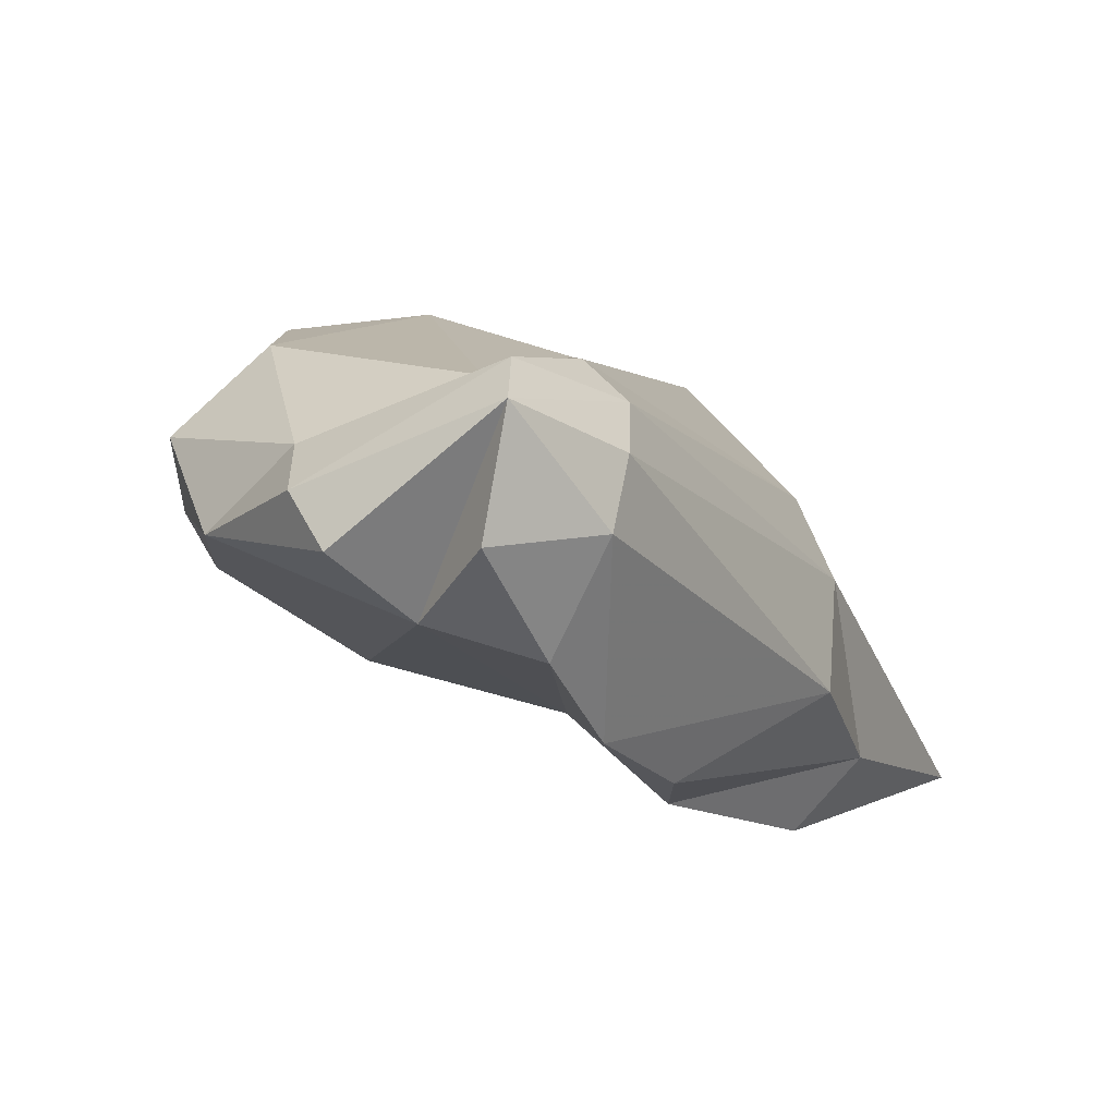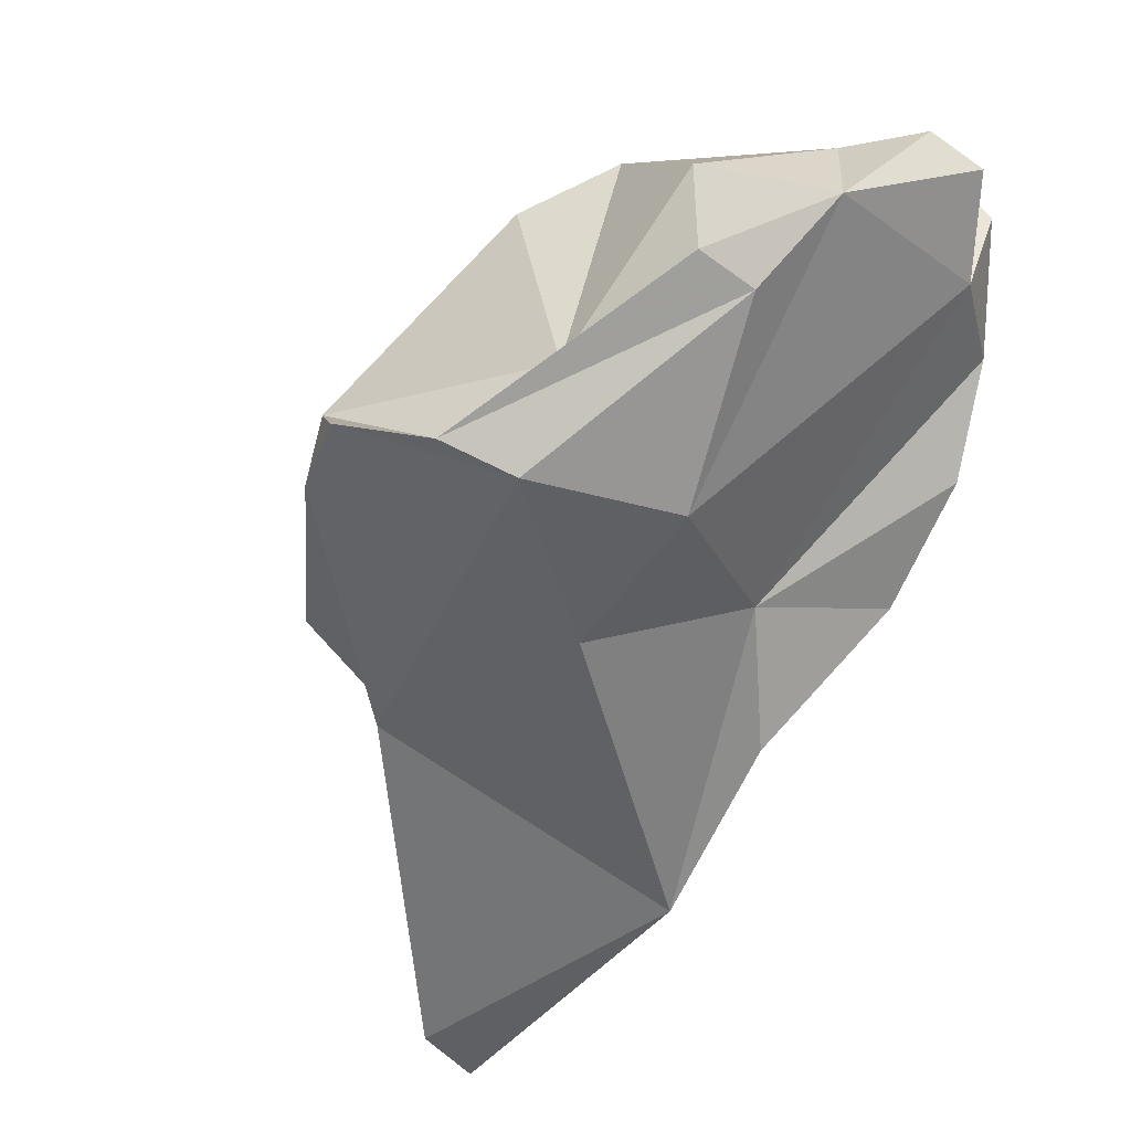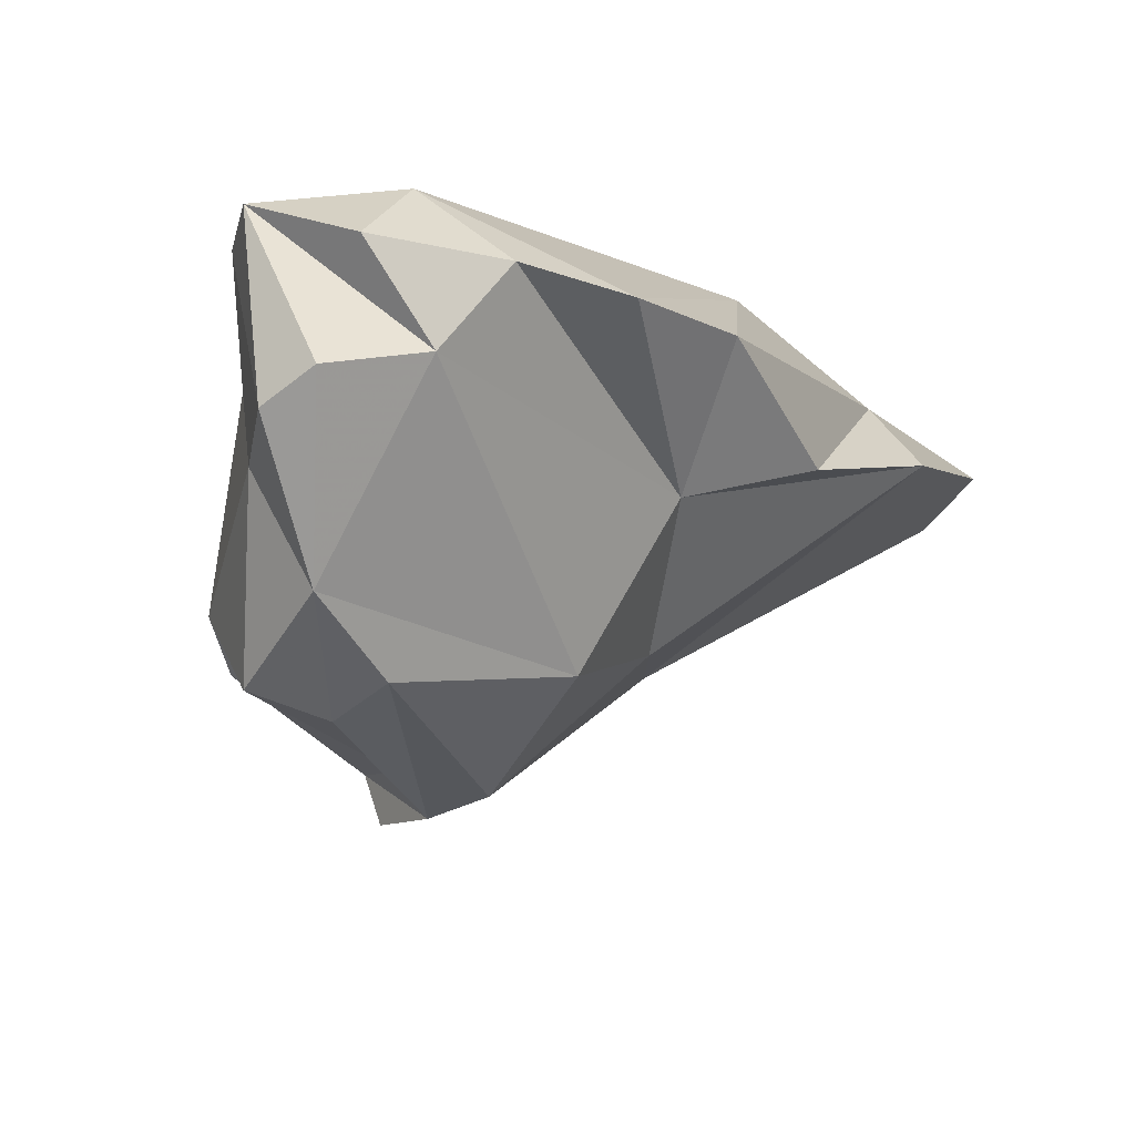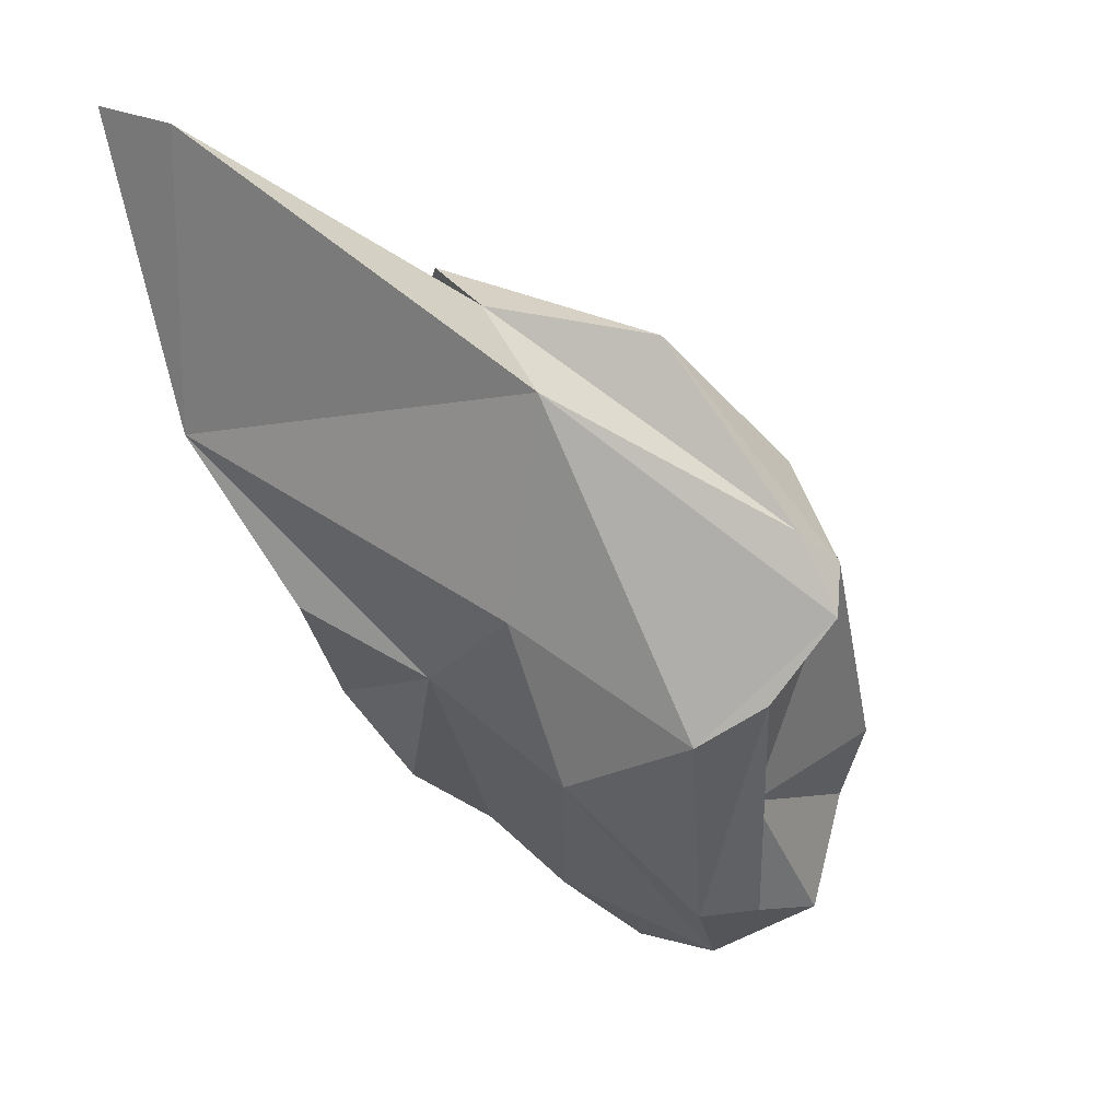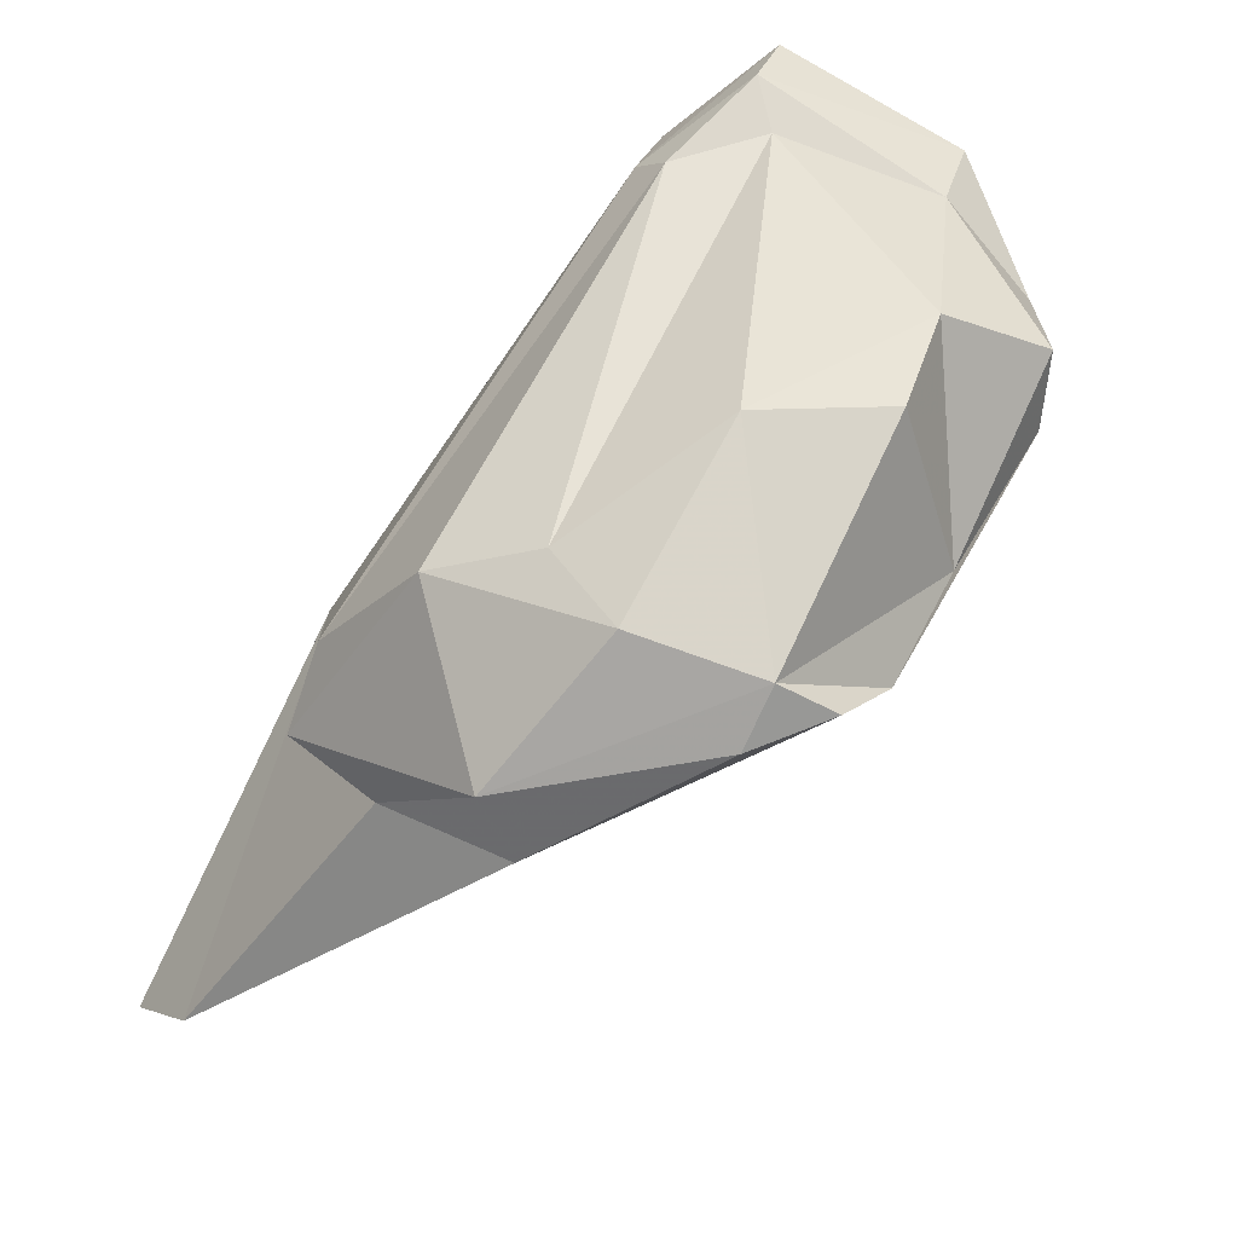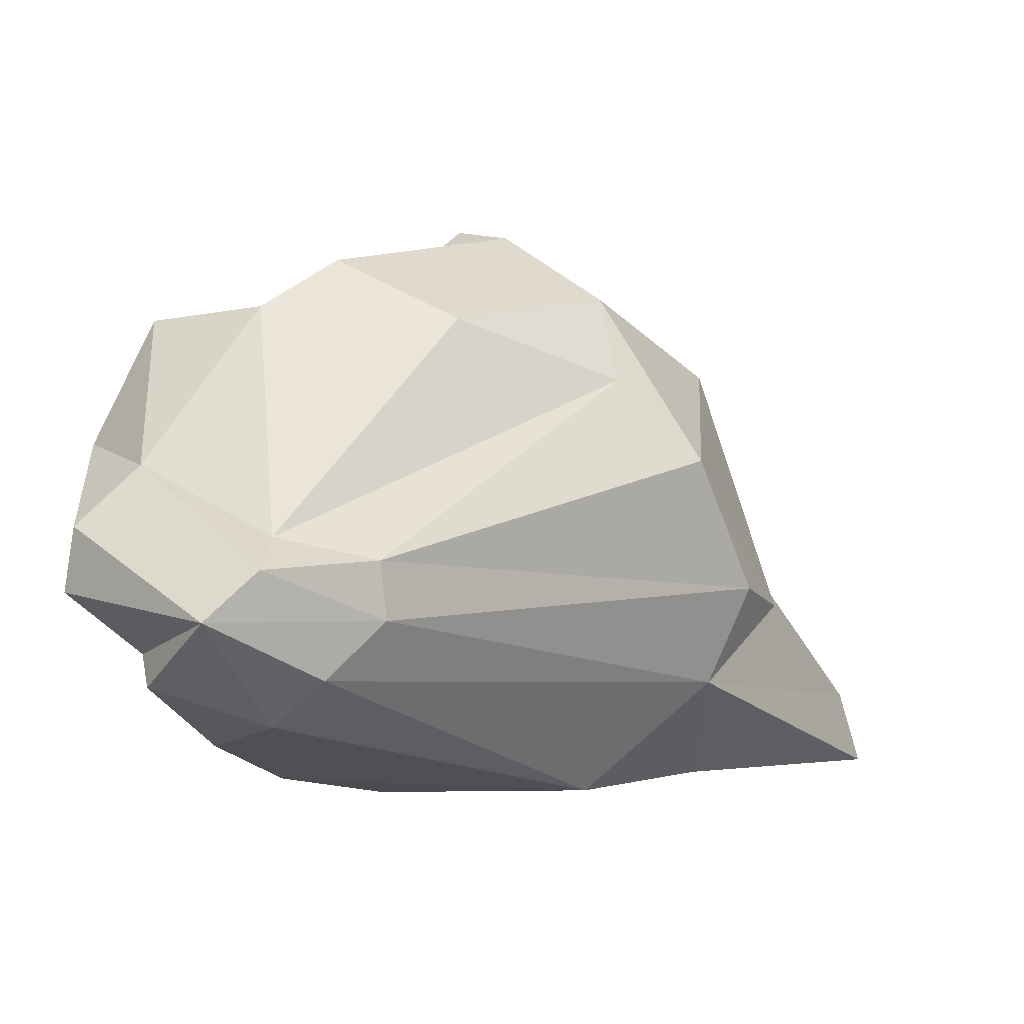
<metadata>
{"format":"obj","ext":"obj","renderer":"f3d","projection":"perspective","resolution":1024,"background":"white","views":[{"elev":36.2,"azim":46.5,"up":"+Z"},{"elev":-20.3,"azim":-37.0,"up":"+Z"},{"elev":-73.5,"azim":63.4,"up":"+Y"},{"elev":0.2,"azim":-136.0,"up":"+Y"},{"elev":29.4,"azim":-115.7,"up":"+Z"},{"elev":72.0,"azim":89.1,"up":"+Z"}]}
</metadata>
<code>
v 144.9 295.8 90.54
v 143.8 292.3 91.82
v 144.8 294.6 93.21
v 146.4 288.6 90.58
v 149.1 287 100.7
v 149.4 284.3 93.12
v 152.3 301.5 82.93
v 149.2 286.8 88.97
v 148.6 298.9 94.56
v 152.1 279.1 96.76
v 151.8 278.9 100.3
v 150.1 304 87.96
v 156.8 305.4 84.15
v 154.6 278.6 95.57
v 156.1 292 84.93
v 151.9 292.4 100.4
v 157.3 276.3 99.73
v 152.1 283.9 102.6
v 156.1 284.8 88.36
v 153.2 299.6 95.82
v 156.5 303.4 94.07
v 159.7 279.1 103.8
v 163.5 289.3 87.35
v 161.1 307.5 85.43
v 162.6 276.5 104.4
v 167.4 300.1 76.57
v 163.7 284.9 106.1
v 165.1 276 103.2
v 162.4 312.4 72.02
v 161.3 305.9 89.23
v 165.5 303.9 87.96
v 165.6 284.6 107.9
v 164.5 289.2 105.3
v 165.7 313.3 70.81
v 170.5 281.8 98.17
v 166.5 292.6 82.22
v 166.8 278.8 99.49
v 170.9 284.2 93.24
v 168 303.6 79.26
v 166.8 289.4 104.3
v 170.7 288.4 88.53
v 167.8 282.3 108.1
v 169.3 286.9 104.4
v 169.3 279.6 103.8
v 170.8 284.6 102.7
v 170.6 297.9 87.88
g foo
f 14 17 10
f 17 11 10
f 10 11 6
f 19 17 14
f 8 14 4
f 14 10 4
f 19 14 8
f 6 4 10
f 15 19 8
f 22 11 17
f 22 17 25
f 22 18 11
f 17 28 25
f 37 28 17
f 19 37 17
f 18 6 11
f 18 5 6
f 5 3 6
f 23 37 19
f 15 23 19
f 6 3 4
f 26 23 15
f 36 23 26
f 4 3 2
f 4 2 8
f 2 7 8
f 15 8 7
f 7 26 15
f 29 26 7
f 26 29 34
f 3 1 2
f 1 7 2
f 42 25 28
f 42 32 25
f 28 37 42
f 37 44 42
f 18 22 27
f 25 32 22
f 32 27 22
f 35 44 37
f 16 5 18
f 16 18 27
f 38 35 23
f 35 37 23
f 41 38 23
f 16 3 5
f 41 23 36
f 16 9 3
f 39 36 26
f 39 41 36
f 39 26 34
f 12 1 3
f 12 3 9
f 13 31 29
f 31 34 29
f 12 13 1
f 13 7 1
f 13 29 7
f 44 45 42
f 35 45 44
f 32 33 27
f 35 38 45
f 45 38 46
f 41 46 38
f 20 16 27
f 33 20 27
f 9 16 20
f 39 46 41
f 21 9 20
f 31 39 34
f 12 9 21
f 24 12 21
f 13 24 31
f 13 12 24
f 40 32 42
f 42 43 40
f 43 42 45
f 32 40 33
f 45 46 43
f 31 40 43
f 30 33 40
f 20 33 21
f 21 33 30
f 30 40 31
f 46 31 43
f 46 39 31
f 24 21 30
f 31 24 30
g

</code>
